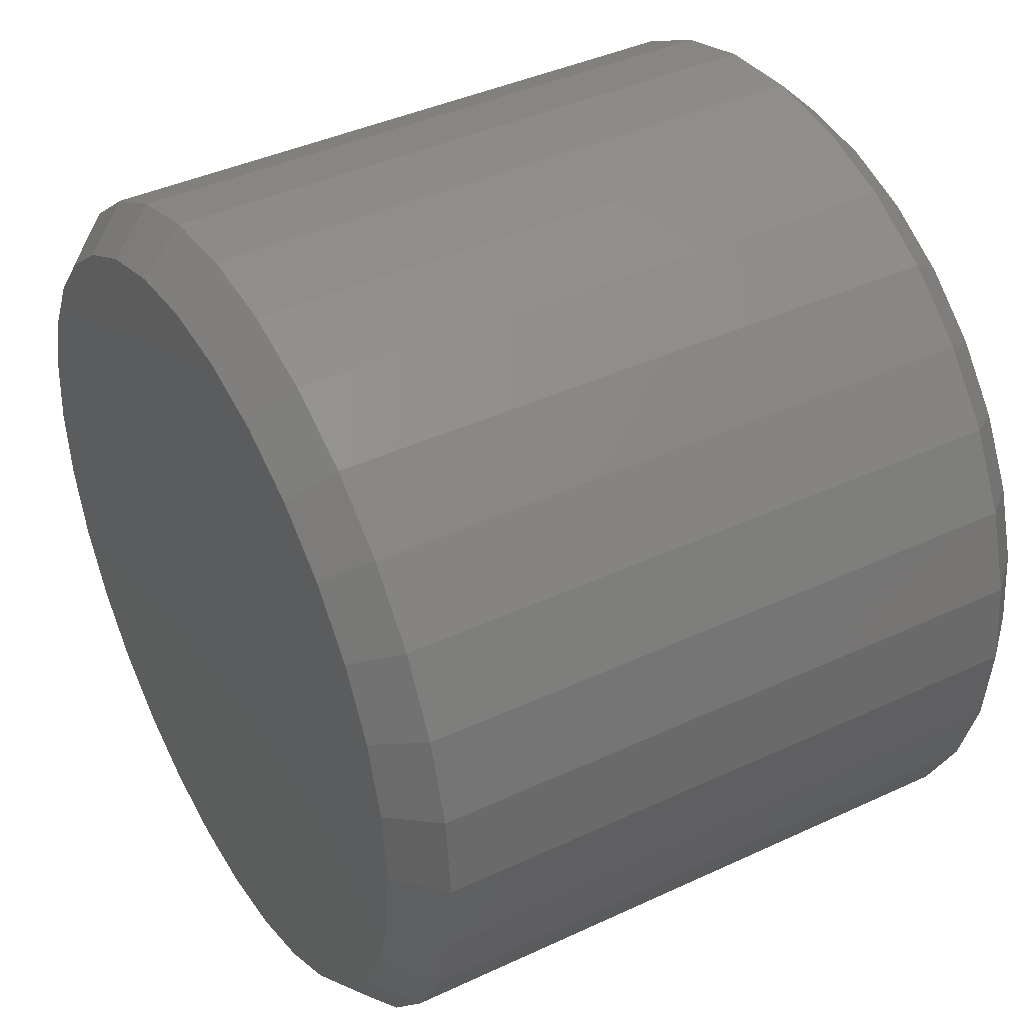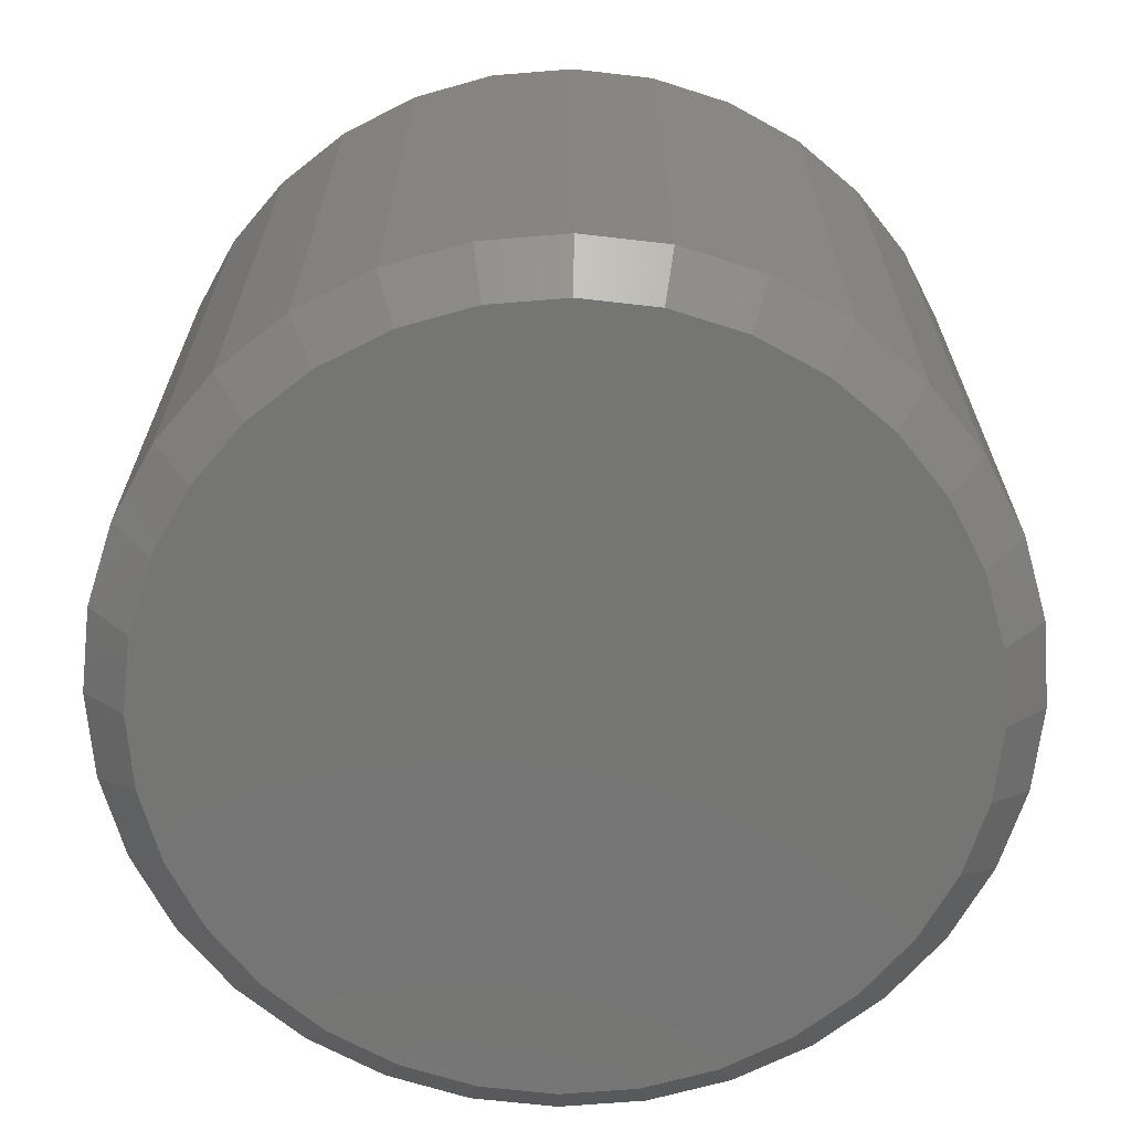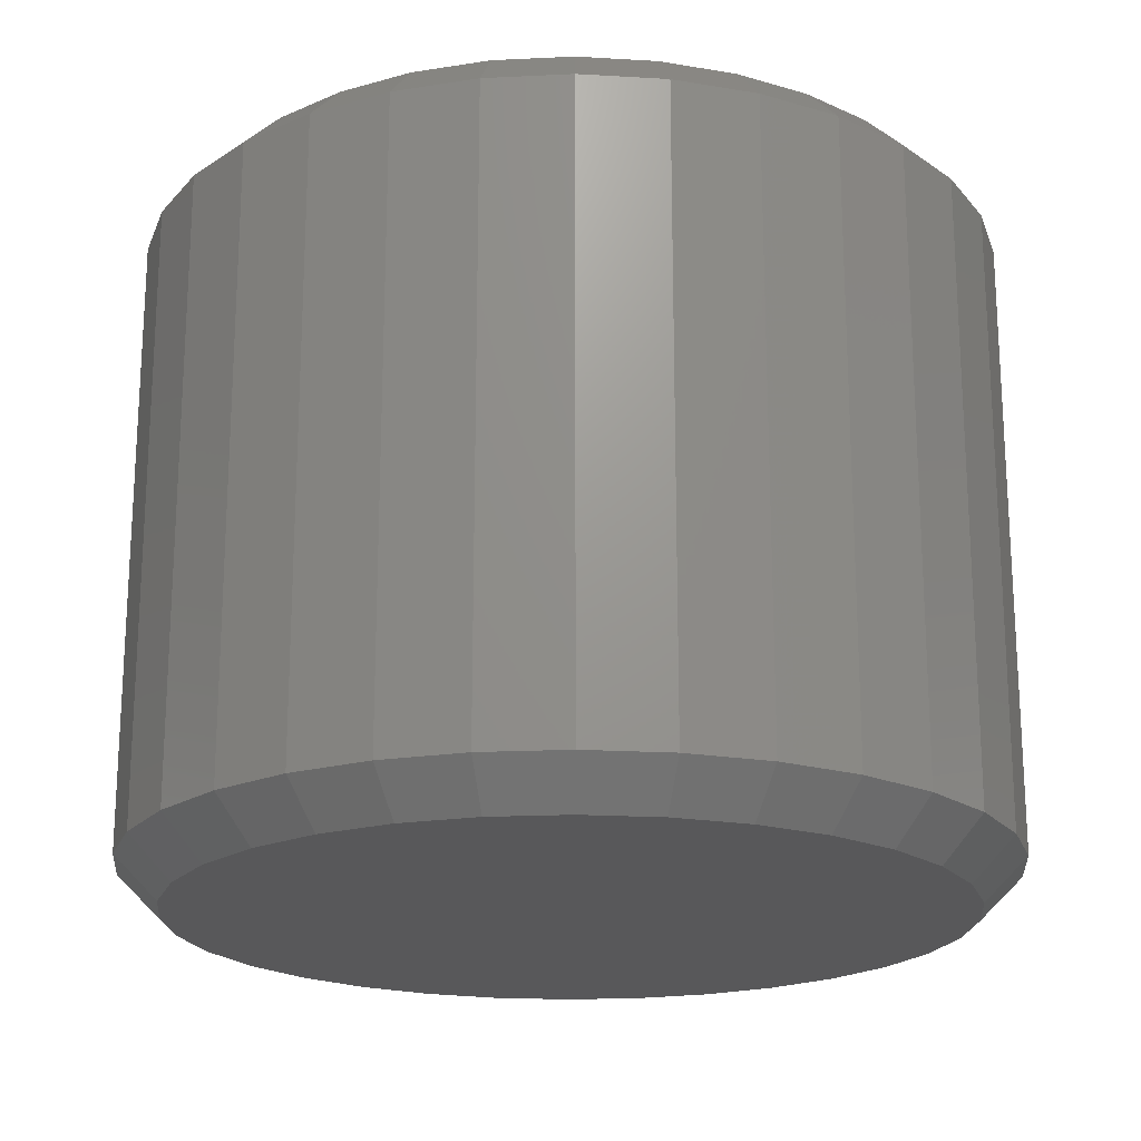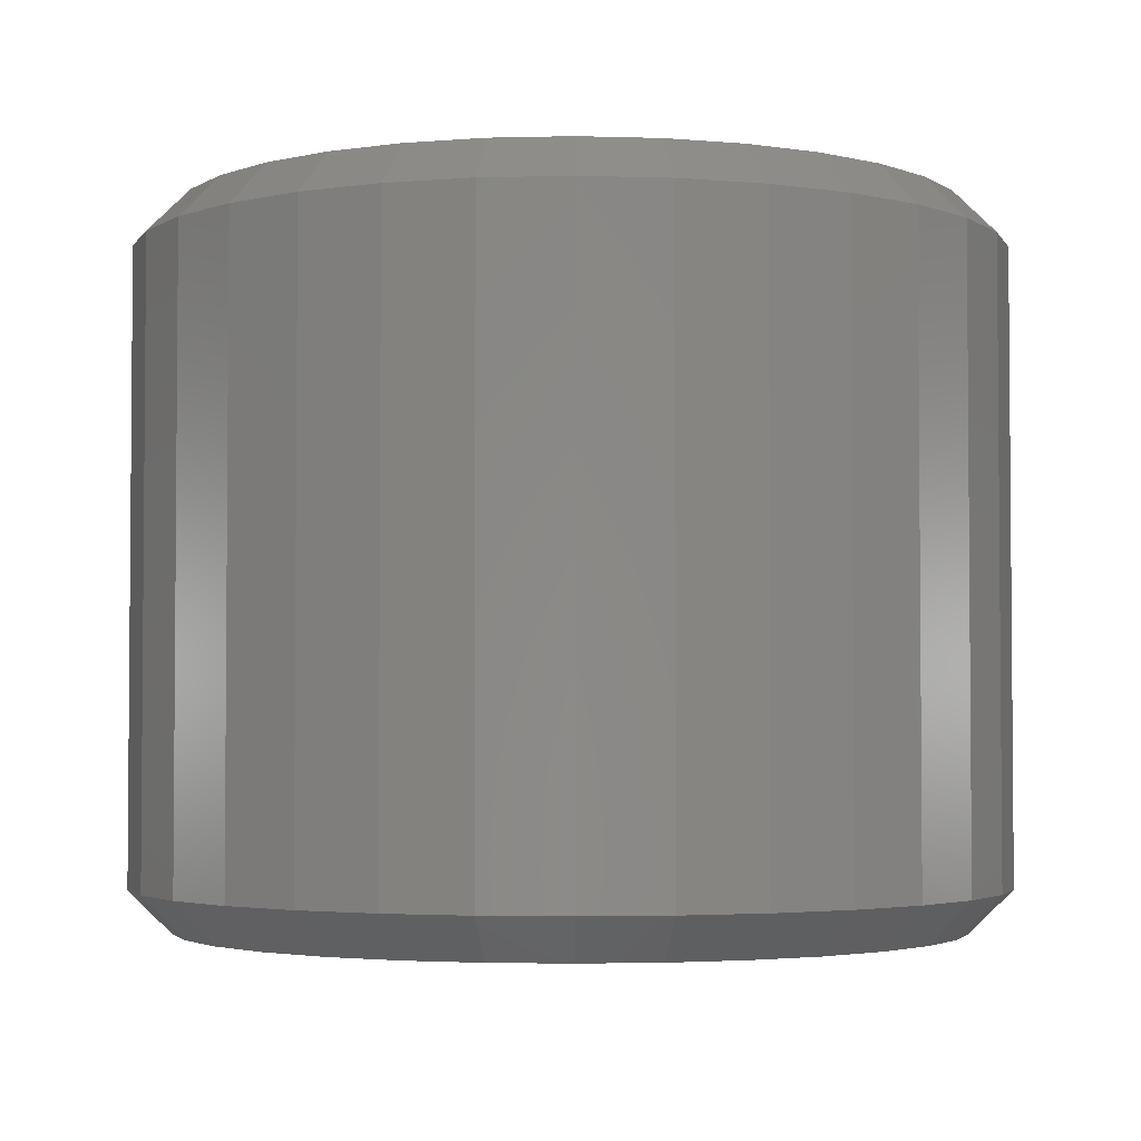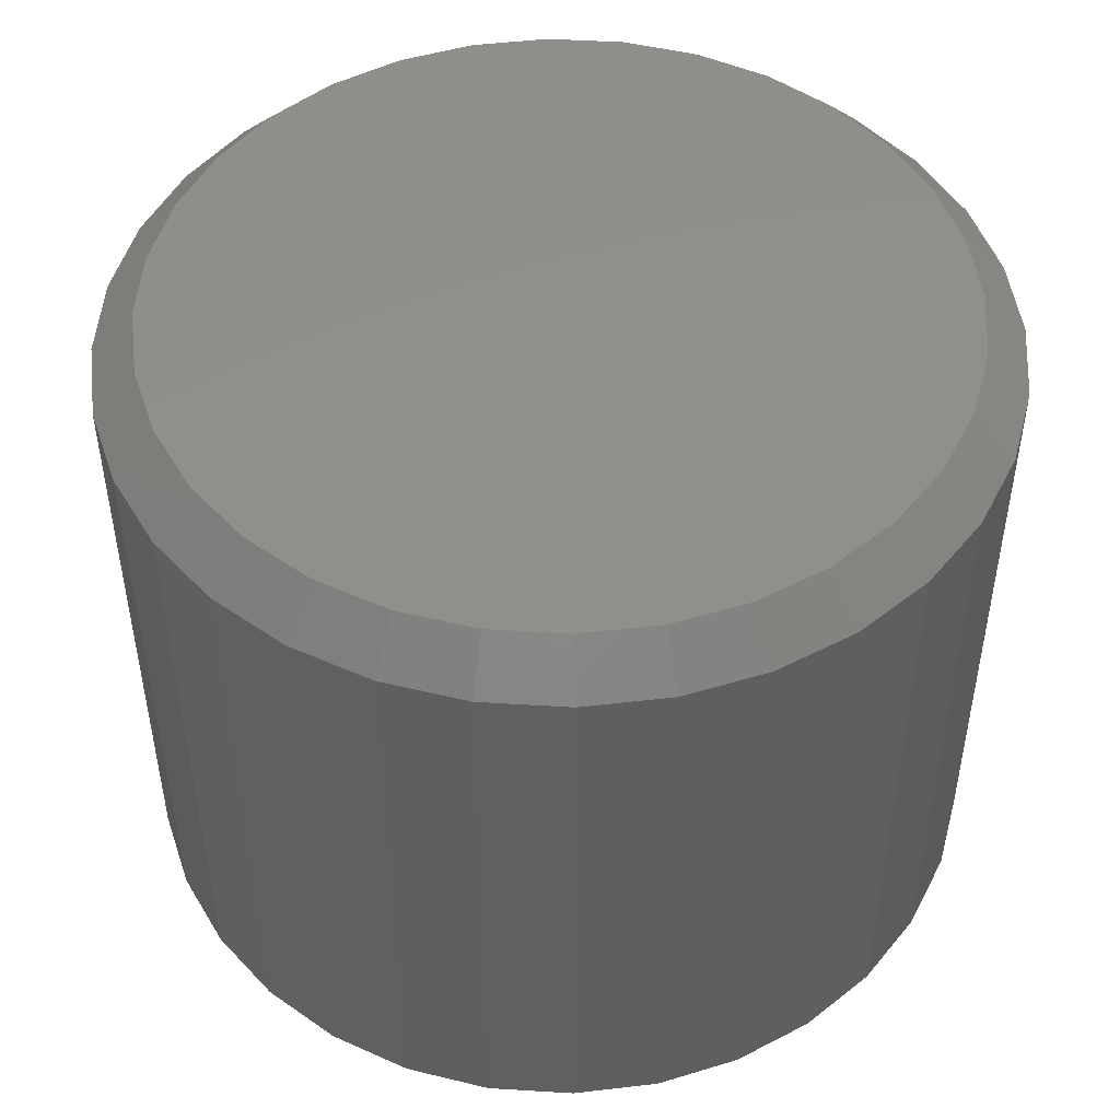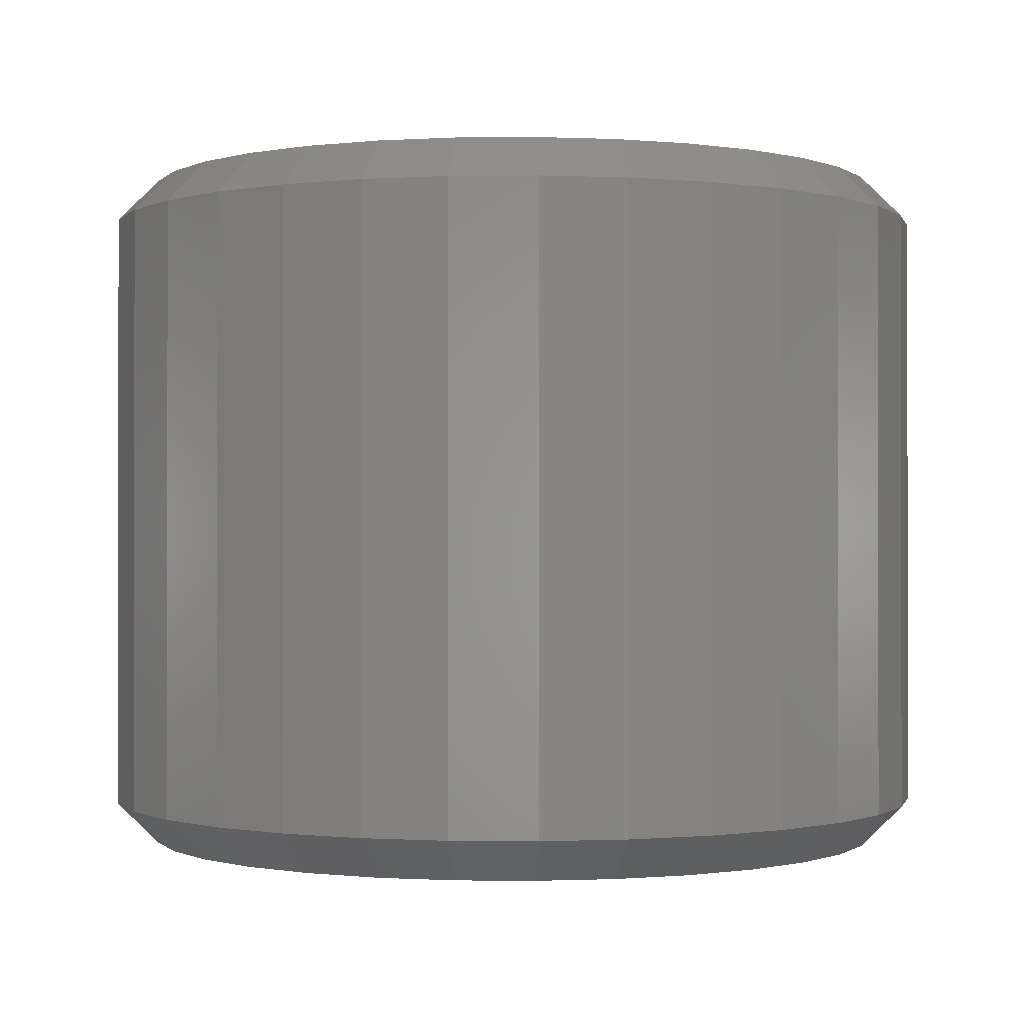
<metadata>
{"format":"stl","ext":"stl","renderer":"f3d","projection":"perspective","resolution":1024,"background":"white","views":[{"elev":40.8,"azim":-119.7,"up":"+Y"},{"elev":-67.1,"azim":-79.7,"up":"+Z"},{"elev":-19.9,"azim":-124.3,"up":"+Z"},{"elev":-3.0,"azim":78.2,"up":"+Z"},{"elev":48.8,"azim":-80.5,"up":"+Z"},{"elev":-0.5,"azim":131.7,"up":"+Z"}]}
</metadata>
<code>
# stl→obj: 128 verts, 252 faces
v 0.6553 0.4974 0.01562
v 0.6553 0.4974 0.2422
v 0.6522 0.4666 0.01562
v 0.6522 0.4666 0.2422
v 0.6432 0.4369 0.01562
v 0.6432 0.4369 0.2422
v 0.6287 0.4096 0.01562
v 0.6287 0.4096 0.2422
v 0.609 0.3857 0.01562
v 0.609 0.3857 0.2422
v 0.5851 0.3661 0.01562
v 0.5851 0.3661 0.2422
v 0.5578 0.3515 0.01562
v 0.5578 0.3515 0.2422
v 0.5282 0.3425 0.01562
v 0.5282 0.3425 0.2422
v 0.4974 0.3395 0.01562
v 0.4974 0.3395 0.2422
v 0.4666 0.3425 0.01562
v 0.4666 0.3425 0.2422
v 0.4369 0.3515 0.01562
v 0.4369 0.3515 0.2422
v 0.4096 0.3661 0.01562
v 0.4096 0.3661 0.2422
v 0.3857 0.3857 0.01562
v 0.3857 0.3857 0.2422
v 0.3661 0.4096 0.01562
v 0.3661 0.4096 0.2422
v 0.3515 0.4369 0.01562
v 0.3515 0.4369 0.2422
v 0.3425 0.4666 0.01562
v 0.3425 0.4666 0.2422
v 0.3395 0.4974 0.01562
v 0.3395 0.4974 0.2422
v 0.3425 0.5282 0.01562
v 0.3425 0.5282 0.2422
v 0.3515 0.5578 0.01562
v 0.3515 0.5578 0.2422
v 0.3661 0.5851 0.01562
v 0.3661 0.5851 0.2422
v 0.3857 0.609 0.01562
v 0.3857 0.609 0.2422
v 0.4096 0.6287 0.01562
v 0.4096 0.6287 0.2422
v 0.4369 0.6432 0.01562
v 0.4369 0.6432 0.2422
v 0.4666 0.6522 0.01562
v 0.4666 0.6522 0.2422
v 0.4974 0.6553 0.01562
v 0.4974 0.6553 0.2422
v 0.5282 0.6522 0.01562
v 0.5282 0.6522 0.2422
v 0.5578 0.6432 0.01562
v 0.5578 0.6432 0.2422
v 0.5851 0.6287 0.01562
v 0.5851 0.6287 0.2422
v 0.609 0.609 0.01562
v 0.609 0.609 0.2422
v 0.6287 0.5851 0.01562
v 0.6287 0.5851 0.2422
v 0.6432 0.5578 0.01562
v 0.6432 0.5578 0.2422
v 0.6522 0.5282 0.01562
v 0.6522 0.5282 0.2422
v 0.4696 0.6369 0.2578
v 0.5251 0.6369 0.2578
v 0.4974 0.6396 0.2578
v 0.4429 0.6288 0.2578
v 0.5518 0.6288 0.2578
v 0.5518 0.3659 0.2578
v 0.4696 0.3578 0.2578
v 0.5251 0.3578 0.2578
v 0.4974 0.3551 0.2578
v 0.5764 0.6157 0.2578
v 0.4183 0.6157 0.2578
v 0.598 0.598 0.2578
v 0.3968 0.598 0.2578
v 0.6157 0.5764 0.2578
v 0.3791 0.5764 0.2578
v 0.6288 0.5518 0.2578
v 0.3659 0.5518 0.2578
v 0.6369 0.5251 0.2578
v 0.3578 0.5251 0.2578
v 0.6396 0.4974 0.2578
v 0.3551 0.4974 0.2578
v 0.6369 0.4696 0.2578
v 0.3578 0.4696 0.2578
v 0.6288 0.4429 0.2578
v 0.3659 0.4429 0.2578
v 0.6157 0.4183 0.2578
v 0.3791 0.4183 0.2578
v 0.598 0.3968 0.2578
v 0.3968 0.3968 0.2578
v 0.5764 0.3791 0.2578
v 0.4183 0.3791 0.2578
v 0.4429 0.3659 0.2578
v 0.4974 0.6396 0
v 0.5251 0.6369 0
v 0.4696 0.6369 0
v 0.4429 0.6288 0
v 0.5518 0.6288 0
v 0.5251 0.3578 0
v 0.4696 0.3578 0
v 0.5518 0.3659 0
v 0.4974 0.3551 0
v 0.4429 0.3659 0
v 0.4183 0.3791 0
v 0.5764 0.3791 0
v 0.3968 0.3968 0
v 0.598 0.3968 0
v 0.3791 0.4183 0
v 0.6157 0.4183 0
v 0.3659 0.4429 0
v 0.6288 0.4429 0
v 0.3578 0.4696 0
v 0.6369 0.4696 0
v 0.3551 0.4974 0
v 0.6396 0.4974 0
v 0.3578 0.5251 0
v 0.6369 0.5251 0
v 0.3659 0.5518 0
v 0.6288 0.5518 0
v 0.3791 0.5764 0
v 0.6157 0.5764 0
v 0.3968 0.598 0
v 0.598 0.598 0
v 0.4183 0.6157 0
v 0.5764 0.6157 0
f 1 2 3
f 3 2 4
f 3 4 5
f 5 4 6
f 5 6 7
f 7 6 8
f 7 8 9
f 9 8 10
f 9 10 11
f 11 10 12
f 11 12 13
f 13 12 14
f 13 14 15
f 15 14 16
f 15 16 17
f 17 16 18
f 17 18 19
f 19 18 20
f 19 20 21
f 21 20 22
f 21 22 23
f 23 22 24
f 23 24 25
f 25 24 26
f 25 26 27
f 27 26 28
f 27 28 29
f 29 28 30
f 29 30 31
f 31 30 32
f 31 32 33
f 33 32 34
f 33 34 35
f 35 34 36
f 35 36 37
f 37 36 38
f 37 38 39
f 39 38 40
f 39 40 41
f 41 40 42
f 41 42 43
f 43 42 44
f 43 44 45
f 45 44 46
f 45 46 47
f 47 46 48
f 47 48 49
f 49 48 50
f 49 50 51
f 51 50 52
f 51 52 53
f 53 52 54
f 53 54 55
f 55 54 56
f 55 56 57
f 57 56 58
f 57 58 59
f 59 58 60
f 59 60 61
f 61 60 62
f 61 62 63
f 63 62 64
f 63 64 1
f 1 64 2
f 65 66 67
f 66 65 68
f 66 68 69
f 70 71 72
f 72 71 73
f 69 68 74
f 74 68 75
f 74 75 76
f 76 75 77
f 76 77 78
f 78 77 79
f 78 79 80
f 80 79 81
f 80 81 82
f 82 81 83
f 82 83 84
f 84 83 85
f 84 85 86
f 86 85 87
f 86 87 88
f 88 87 89
f 88 89 90
f 90 89 91
f 90 91 92
f 92 91 93
f 92 93 94
f 94 93 95
f 94 95 70
f 70 95 96
f 70 96 71
f 73 71 18
f 18 16 73
f 8 92 10
f 10 92 94
f 10 94 12
f 92 8 90
f 90 8 6
f 90 6 88
f 88 6 4
f 88 4 86
f 86 4 2
f 86 2 84
f 91 26 93
f 93 26 24
f 93 24 95
f 26 91 28
f 28 91 89
f 28 89 30
f 30 89 87
f 30 87 32
f 32 87 85
f 32 85 34
f 18 71 20
f 20 71 96
f 20 96 22
f 22 96 95
f 22 95 24
f 73 16 72
f 72 16 14
f 72 14 70
f 70 14 12
f 70 12 94
f 67 66 50
f 50 48 67
f 40 77 42
f 42 77 75
f 42 75 44
f 77 40 79
f 79 40 38
f 79 38 81
f 81 38 36
f 81 36 83
f 83 36 34
f 83 34 85
f 78 58 76
f 76 58 56
f 76 56 74
f 58 78 60
f 60 78 80
f 60 80 62
f 62 80 82
f 62 82 64
f 64 82 84
f 64 84 2
f 50 66 52
f 52 66 69
f 52 69 54
f 54 69 74
f 54 74 56
f 67 48 65
f 65 48 46
f 65 46 68
f 68 46 44
f 68 44 75
f 97 98 99
f 100 99 98
f 101 100 98
f 102 103 104
f 105 103 102
f 103 106 104
f 104 106 107
f 104 107 108
f 108 107 109
f 108 109 110
f 110 109 111
f 110 111 112
f 112 111 113
f 112 113 114
f 114 113 115
f 114 115 116
f 116 115 117
f 116 117 118
f 118 117 119
f 118 119 120
f 120 119 121
f 120 121 122
f 122 121 123
f 122 123 124
f 124 123 125
f 124 125 126
f 126 125 127
f 126 127 128
f 128 127 100
f 128 100 101
f 17 103 105
f 105 15 17
f 107 23 109
f 109 23 25
f 109 25 111
f 111 25 27
f 111 27 113
f 113 27 29
f 113 29 115
f 115 29 31
f 115 31 117
f 117 31 33
f 11 108 9
f 9 108 110
f 9 110 7
f 7 110 112
f 7 112 5
f 5 112 114
f 5 114 3
f 3 114 116
f 3 116 1
f 1 116 118
f 23 107 21
f 21 107 106
f 21 106 19
f 19 106 103
f 19 103 17
f 108 11 104
f 104 11 13
f 104 13 102
f 102 13 15
f 102 15 105
f 49 98 97
f 97 47 49
f 128 55 126
f 126 55 57
f 126 57 124
f 124 57 59
f 124 59 122
f 122 59 61
f 122 61 120
f 120 61 63
f 120 63 118
f 118 63 1
f 43 127 41
f 41 127 125
f 41 125 39
f 39 125 123
f 39 123 37
f 37 123 121
f 37 121 35
f 35 121 119
f 35 119 33
f 33 119 117
f 55 128 53
f 53 128 101
f 53 101 51
f 51 101 98
f 51 98 49
f 127 43 100
f 100 43 45
f 100 45 99
f 99 45 47
f 99 47 97

</code>
